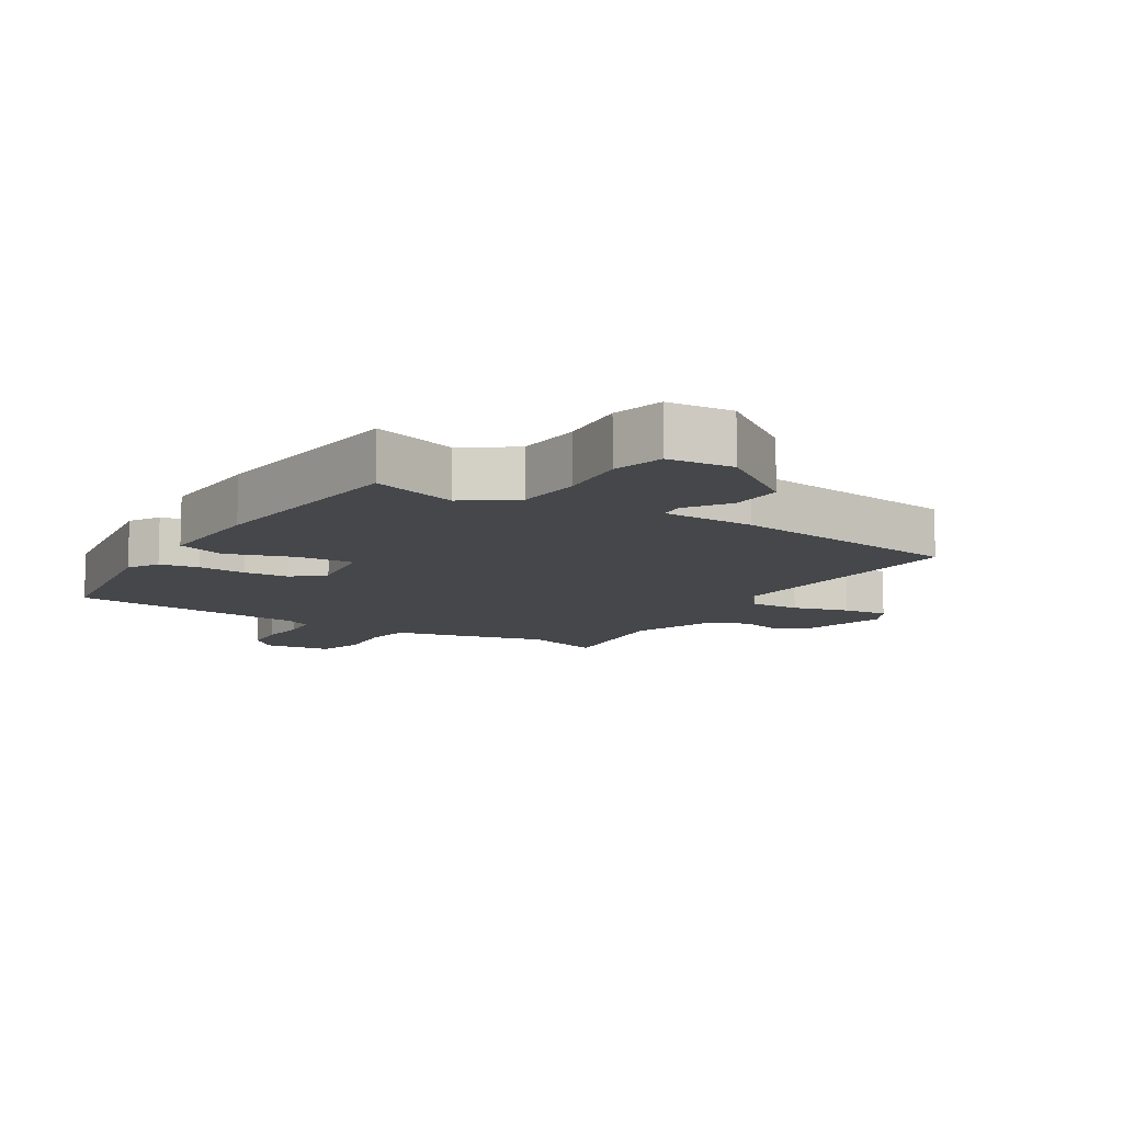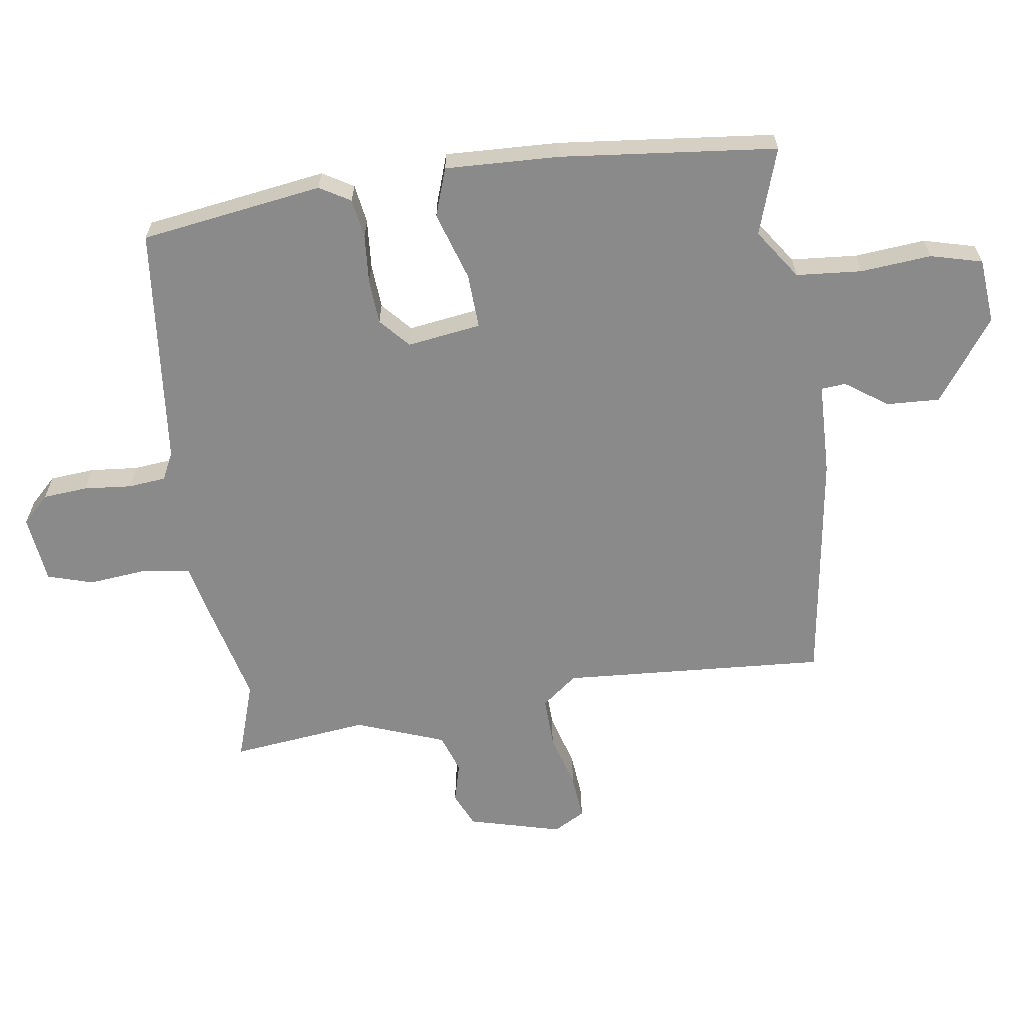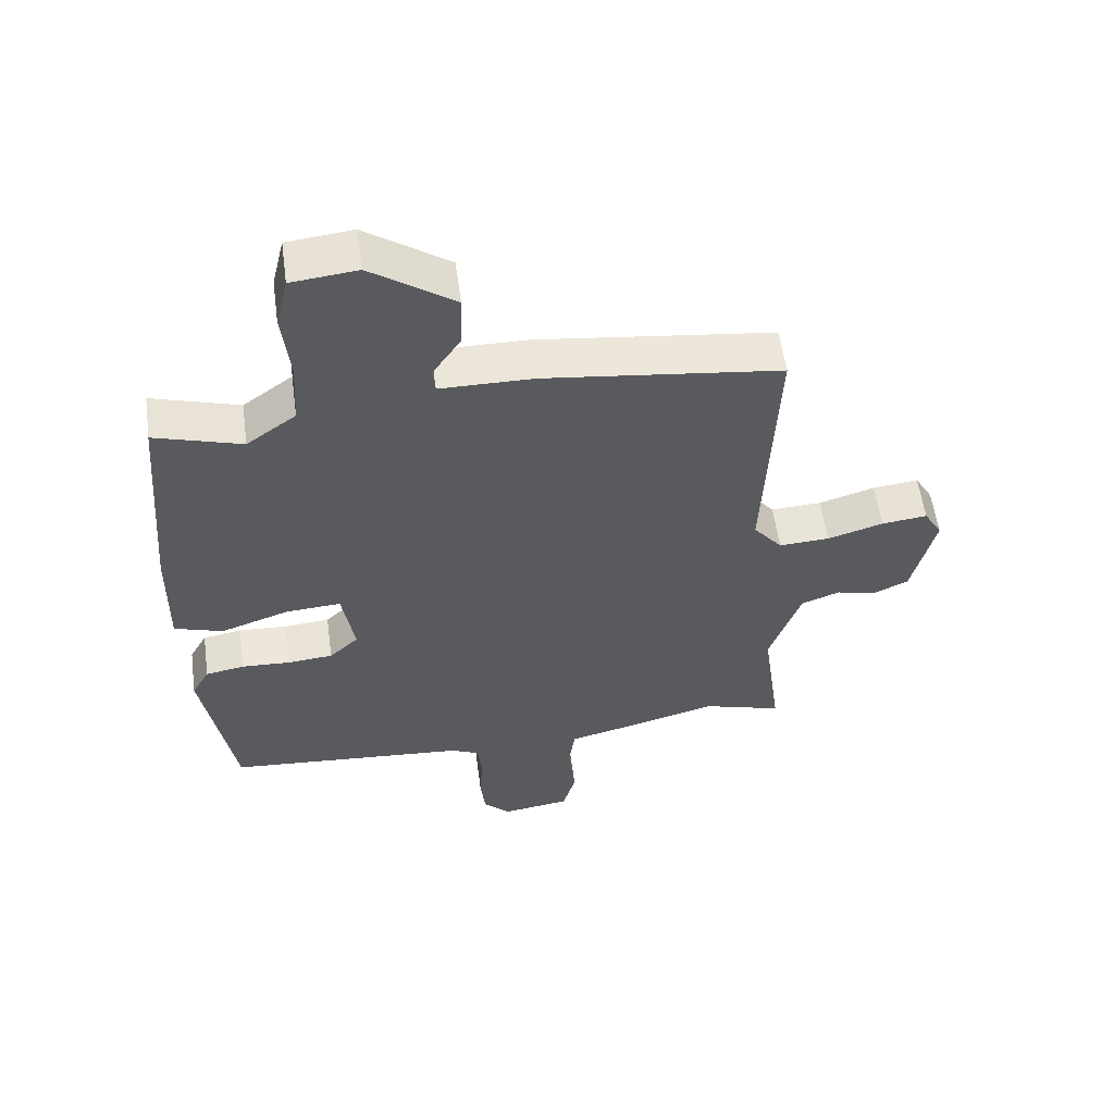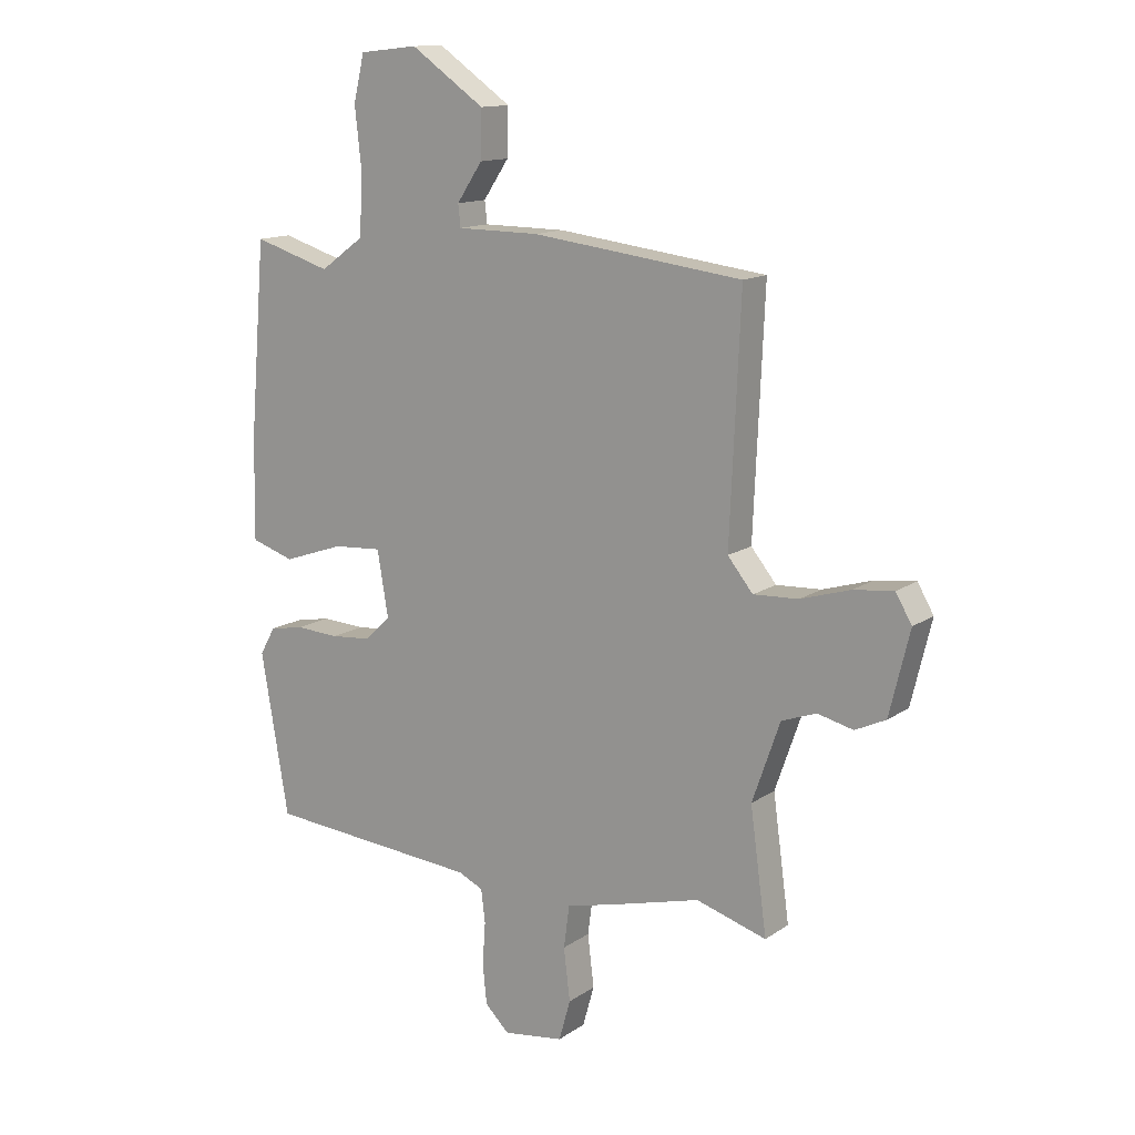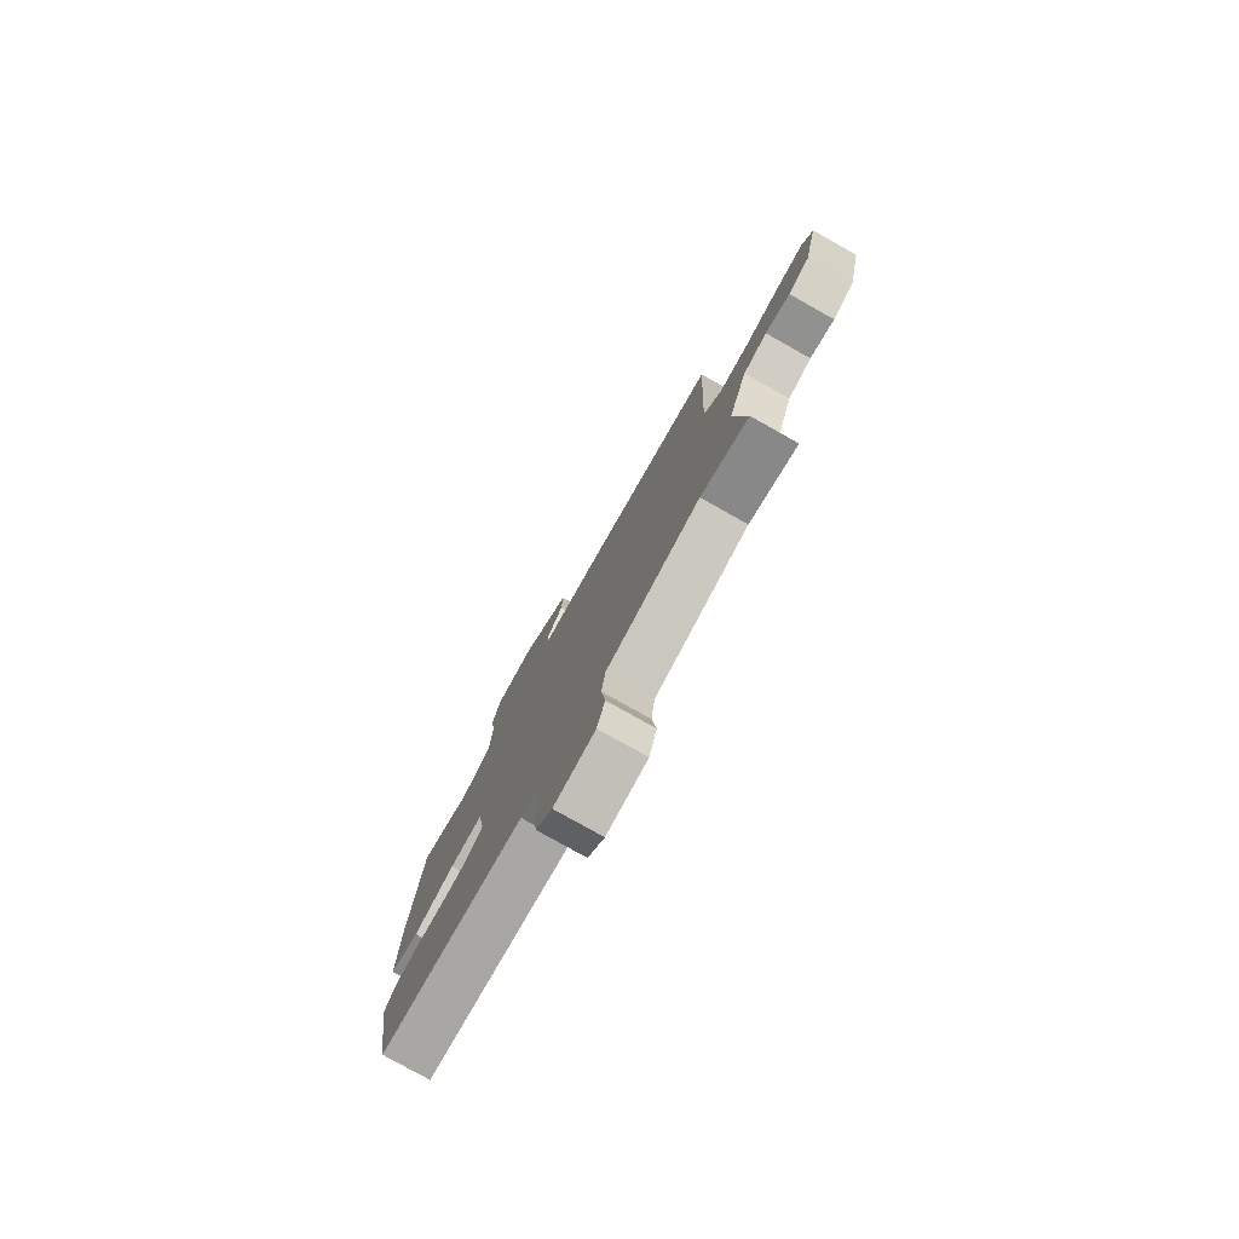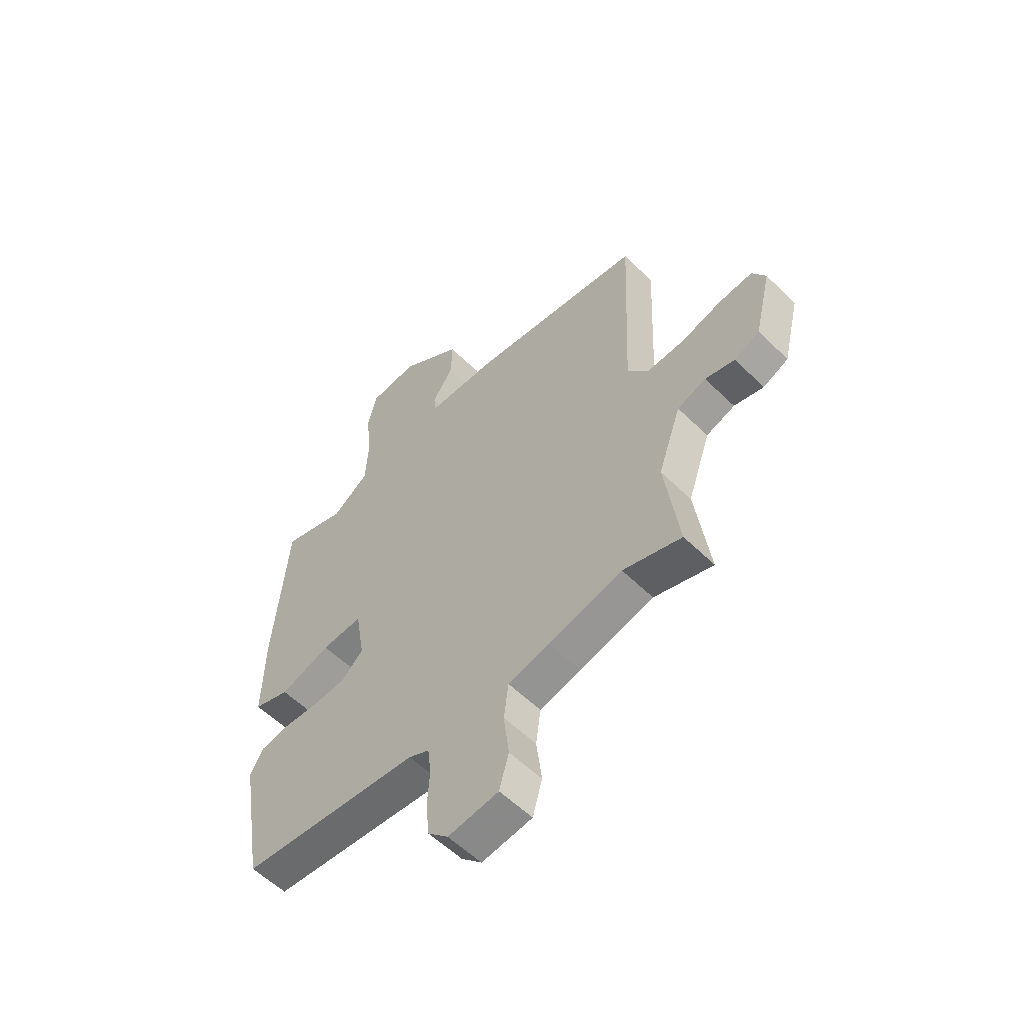
<metadata>
{"format":"obj","ext":"obj","renderer":"f3d","projection":"perspective","resolution":1024,"background":"white","views":[{"elev":-10.5,"azim":-32.8,"up":"+Y"},{"elev":-63.4,"azim":-83.0,"up":"+Y"},{"elev":57.0,"azim":-7.7,"up":"+Z"},{"elev":13.5,"azim":34.2,"up":"+Z"},{"elev":-79.0,"azim":60.7,"up":"+Z"},{"elev":-56.9,"azim":44.5,"up":"+Z"}]}
</metadata>
<code>
v 0.47 0.07 0.494
v 0.452 0.07 0.083
v 0.496 0.07 0.029
v 0.574 0.07 0.033
v 0.66 0.07 0.059
v 0.73 0.07 0.067
v 0.758 0.07 0.019
v 0.723 0.07 -0.126
v 0.67 0.07 -0.151
v 0.608 0.07 -0.136
v 0.548 0.07 -0.158
v 0.5 0.07 -0.296
v 0.529 0.07 -0.509
v 0.407 0.07 -0.472
v 0.253 0.07 -0.513
v 0.167 0.07 -0.534
v 0.157 0.07 -0.608
v 0.168 0.07 -0.699
v 0.148 0.07 -0.77
v 0.043 0.07 -0.785
v 0.001 0.07 -0.744
v -0.006 0.07 -0.675
v -0.001 0.07 -0.601
v -0.008 0.07 -0.543
v -0.051 0.07 -0.523
v -0.423 0.07 -0.493
v -0.471 0.07 -0.212
v -0.444 0.07 -0.164
v -0.384 0.07 -0.153
v -0.309 0.07 -0.157
v -0.239 0.07 -0.151
v -0.194 0.07 -0.109
v -0.213 0.07 0.005
v -0.298 0.07 -0.001
v -0.403 0.07 -0.037
v -0.478 0.07 -0.013
v -0.475 0.07 0.163
v -0.447 0.07 0.499
v -0.313 0.07 0.458
v -0.237 0.07 0.513
v -0.231 0.07 0.615
v -0.243 0.07 0.724
v -0.224 0.07 0.804
v -0.123 0.07 0.815
v 0.005 0.07 0.726
v 0.003 0.07 0.644
v -0.041 0.07 0.578
v -0.037 0.07 0.54
v 0.106 0.07 0.539
v 0.47 0 0.494
v 0.452 0 0.083
v 0.496 0 0.029
v 0.574 0 0.033
v 0.66 0 0.059
v 0.73 0 0.067
v 0.758 0 0.019
v 0.723 0 -0.126
v 0.67 0 -0.151
v 0.608 0 -0.136
v 0.548 0 -0.158
v 0.5 0 -0.296
v 0.529 0 -0.509
v 0.407 0 -0.472
v 0.253 0 -0.513
v 0.167 0 -0.534
v 0.157 0 -0.608
v 0.168 0 -0.699
v 0.148 0 -0.77
v 0.043 0 -0.785
v 0.001 0 -0.744
v -0.006 0 -0.675
v -0.001 0 -0.601
v -0.008 0 -0.543
v -0.051 0 -0.523
v -0.423 0 -0.493
v -0.471 0 -0.212
v -0.444 0 -0.164
v -0.384 0 -0.153
v -0.309 0 -0.157
v -0.239 0 -0.151
v -0.194 0 -0.109
v -0.213 0 0.005
v -0.298 0 -0.001
v -0.403 0 -0.037
v -0.478 0 -0.013
v -0.475 0 0.163
v -0.447 0 0.499
v -0.313 0 0.458
v -0.237 0 0.513
v -0.231 0 0.615
v -0.243 0 0.724
v -0.224 0 0.804
v -0.123 0 0.815
v 0.005 0 0.726
v 0.003 0 0.644
v -0.041 0 0.578
v -0.037 0 0.54
v 0.106 0 0.539
f 48 49 1 2
f 45 46 47
f 44 45 47
f 43 44 47
f 42 43 47
f 41 42 47
f 40 41 47 48
f 48 2 3
f 40 48 3
f 39 40 3
f 37 38 39
f 36 37 39
f 35 36 39
f 34 35 39
f 33 34 39
f 28 29 30
f 27 28 30
f 26 27 30
f 25 26 30
f 24 25 30 31
f 21 22 23
f 20 21 23
f 19 20 23
f 18 19 23
f 17 18 23
f 16 17 23 24
f 24 31 32
f 16 24 32
f 15 16 32
f 14 15 32
f 8 9 10
f 7 8 10
f 6 7 10
f 5 6 10
f 4 5 10
f 3 4 10 11
f 3 11 12
f 39 3 12
f 33 39 12
f 14 32 33
f 13 14 33
f 12 13 33
f 51 50 98 97
f 96 95 94
f 96 94 93
f 96 93 92
f 96 92 91
f 96 91 90
f 97 96 90 89
f 52 51 97
f 52 97 89
f 52 89 88
f 88 87 86
f 88 86 85
f 88 85 84
f 88 84 83
f 88 83 82
f 79 78 77
f 79 77 76
f 79 76 75
f 79 75 74
f 80 79 74 73
f 72 71 70
f 72 70 69
f 72 69 68
f 72 68 67
f 72 67 66
f 73 72 66 65
f 81 80 73
f 81 73 65
f 81 65 64
f 81 64 63
f 59 58 57
f 59 57 56
f 59 56 55
f 59 55 54
f 59 54 53
f 60 59 53 52
f 61 60 52
f 61 52 88
f 61 88 82
f 82 81 63
f 82 63 62
f 82 62 61
f 1 50 51 2
f 2 51 52 3
f 3 52 53 4
f 4 53 54 5
f 5 54 55 6
f 6 55 56 7
f 7 56 57 8
f 8 57 58 9
f 9 58 59 10
f 10 59 60 11
f 11 60 61 12
f 12 61 62 13
f 13 62 63 14
f 14 63 64 15
f 15 64 65 16
f 16 65 66 17
f 17 66 67 18
f 18 67 68 19
f 19 68 69 20
f 20 69 70 21
f 21 70 71 22
f 22 71 72 23
f 23 72 73 24
f 24 73 74 25
f 25 74 75 26
f 26 75 76 27
f 27 76 77 28
f 28 77 78 29
f 29 78 79 30
f 30 79 80 31
f 31 80 81 32
f 32 81 82 33
f 33 82 83 34
f 34 83 84 35
f 35 84 85 36
f 36 85 86 37
f 37 86 87 38
f 38 87 88 39
f 39 88 89 40
f 40 89 90 41
f 41 90 91 42
f 42 91 92 43
f 43 92 93 44
f 44 93 94 45
f 45 94 95 46
f 46 95 96 47
f 47 96 97 48
f 48 97 98 49
f 49 98 50 1

</code>
